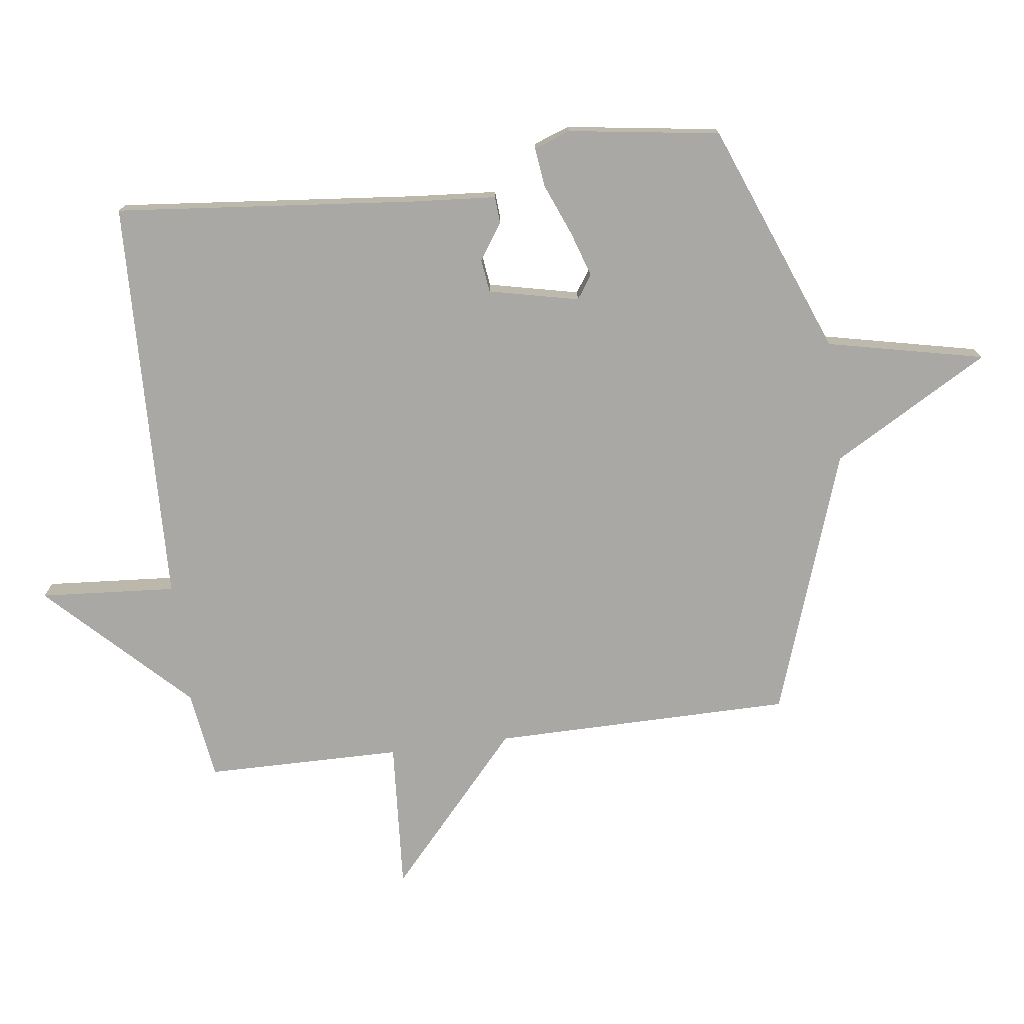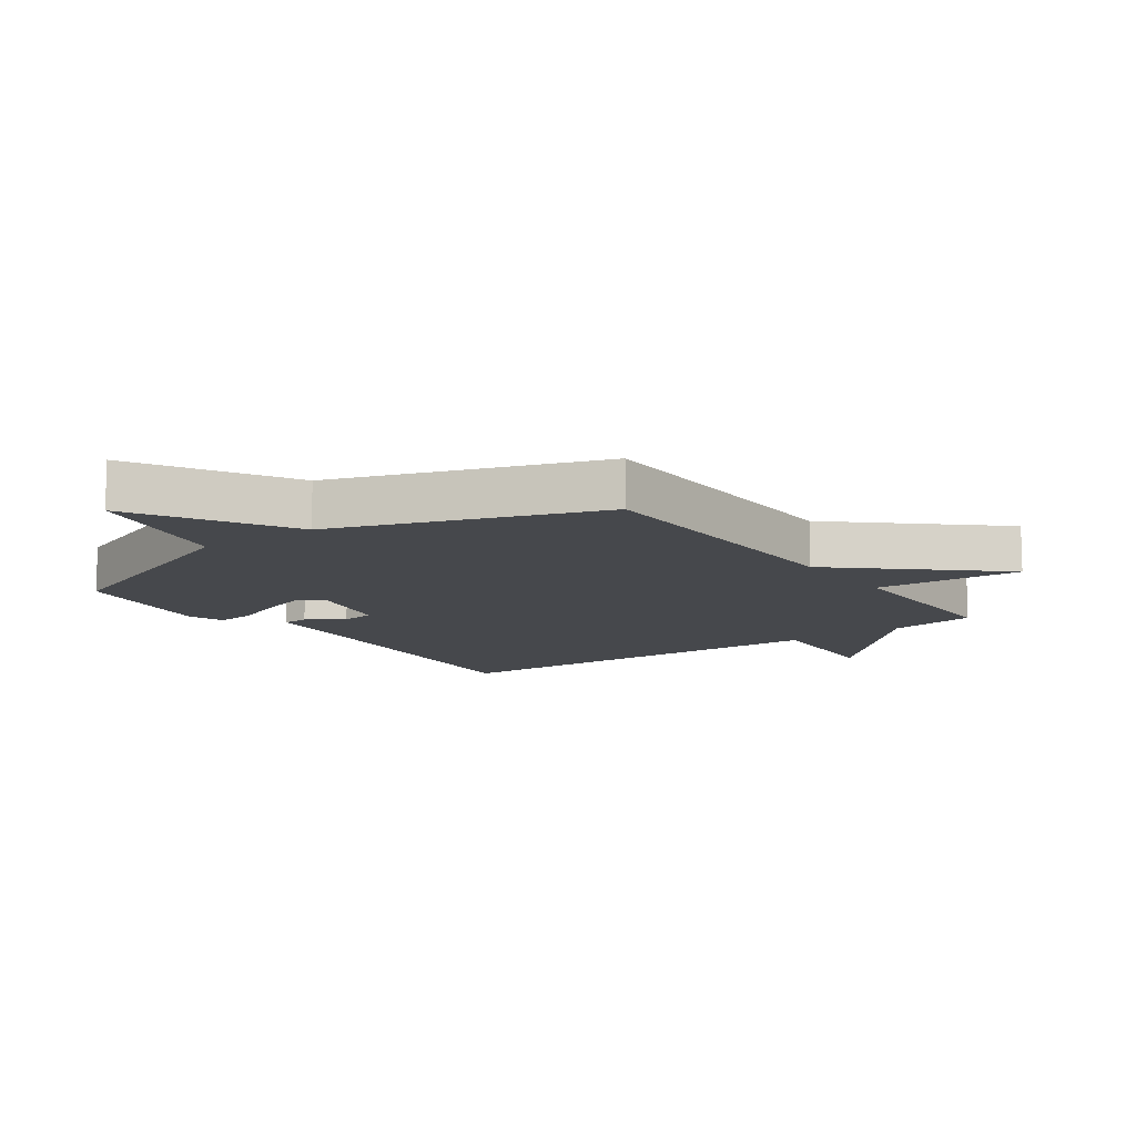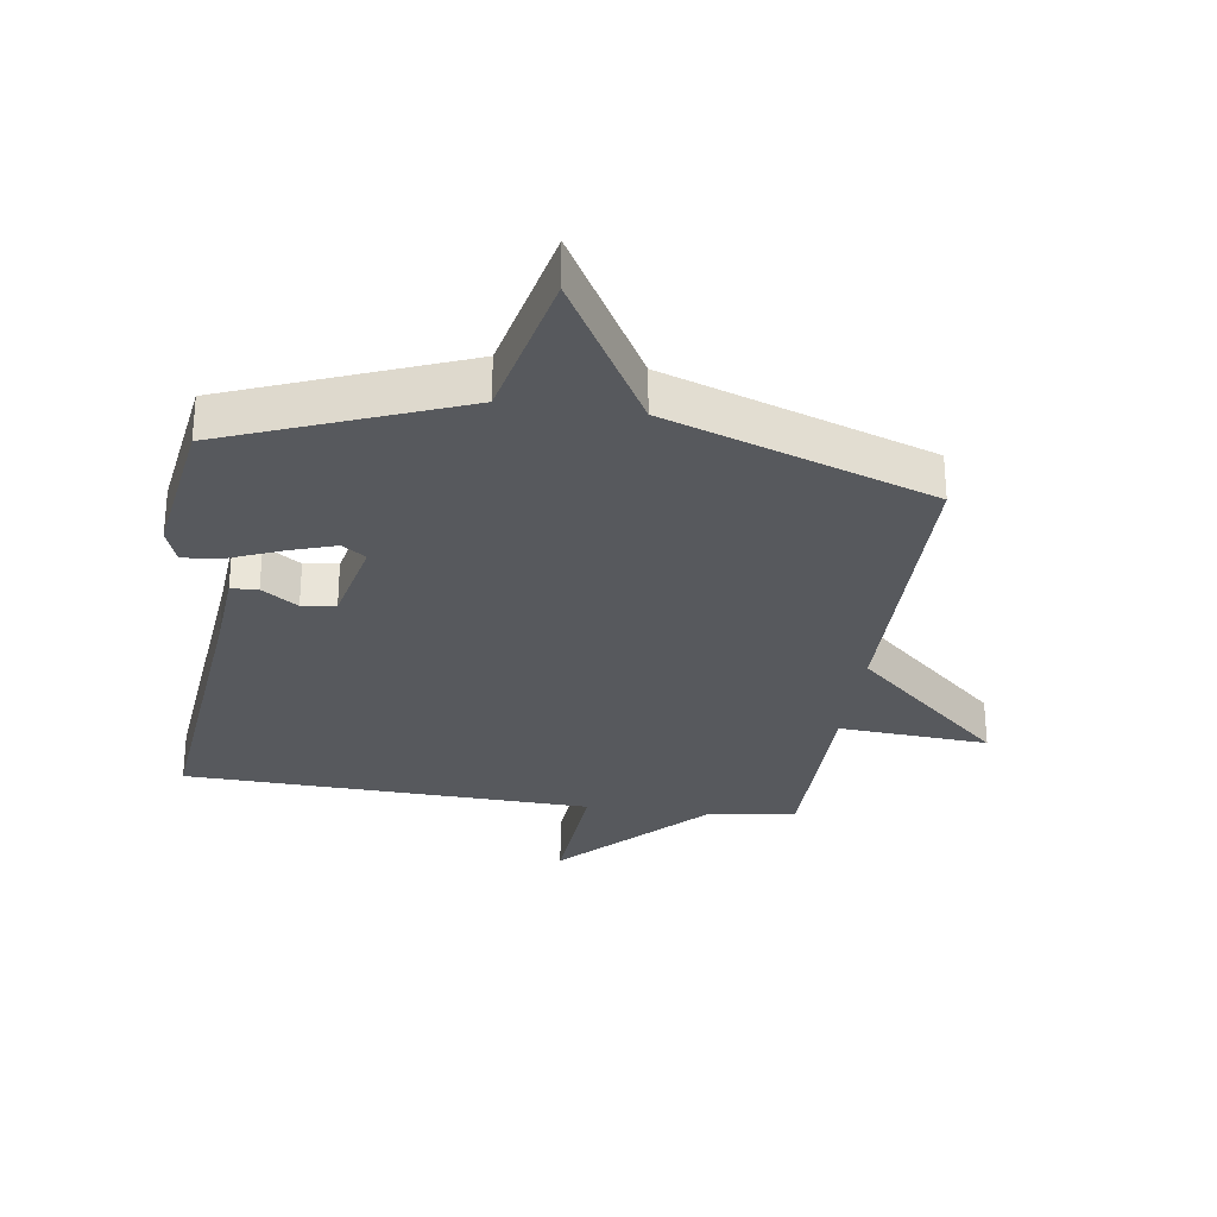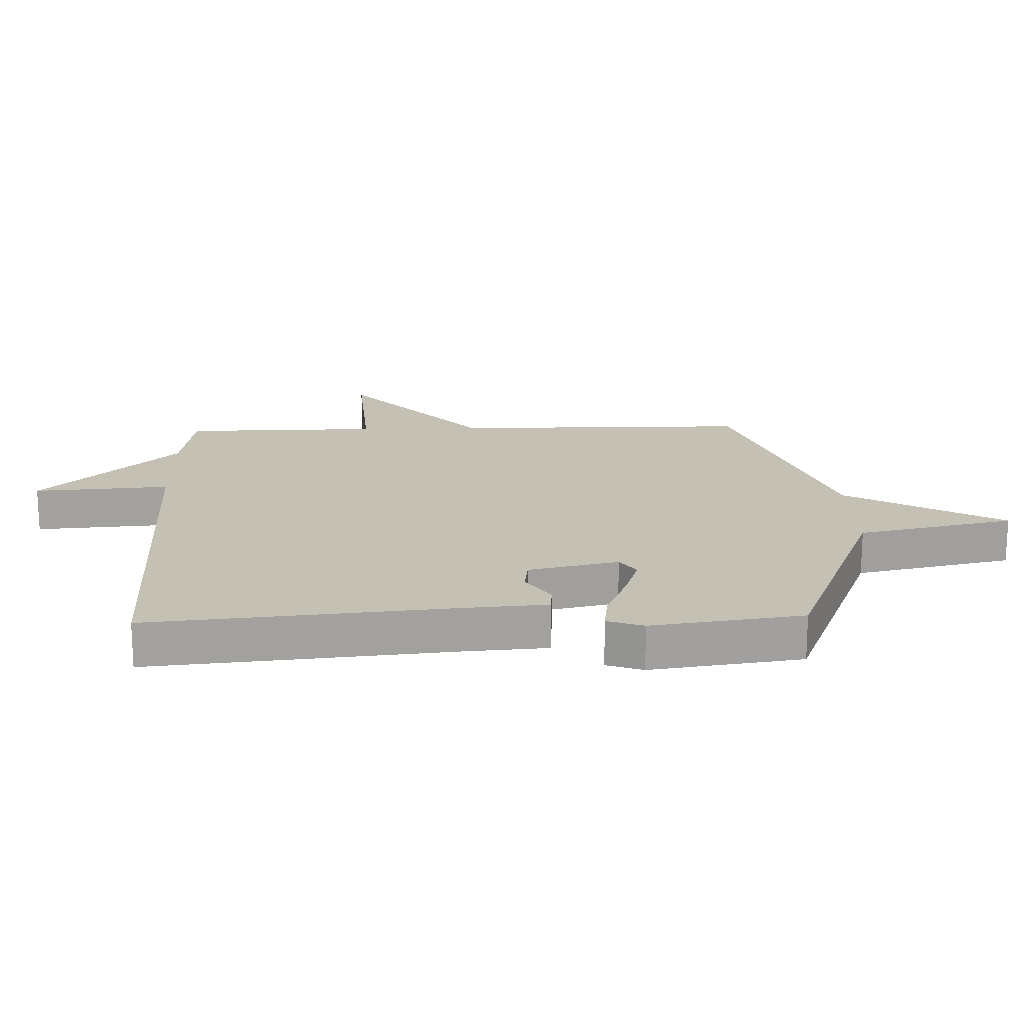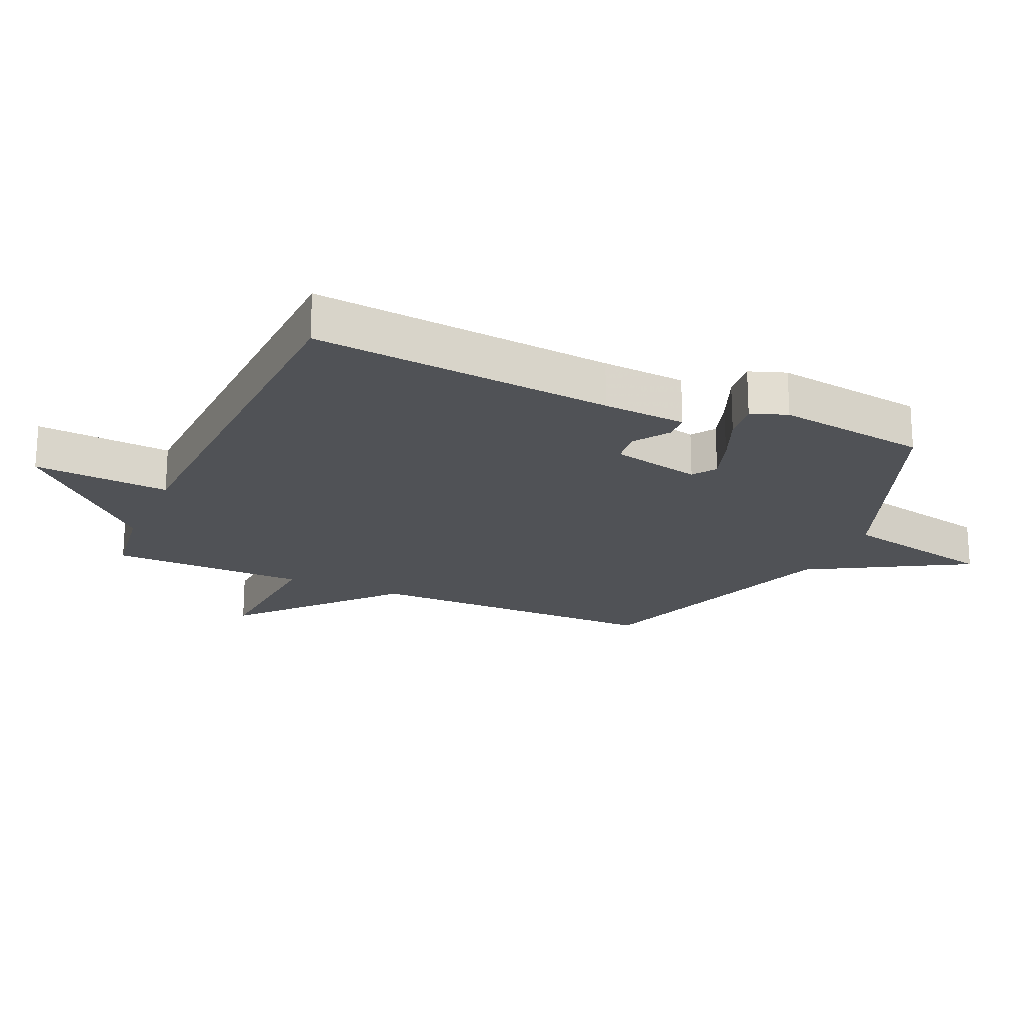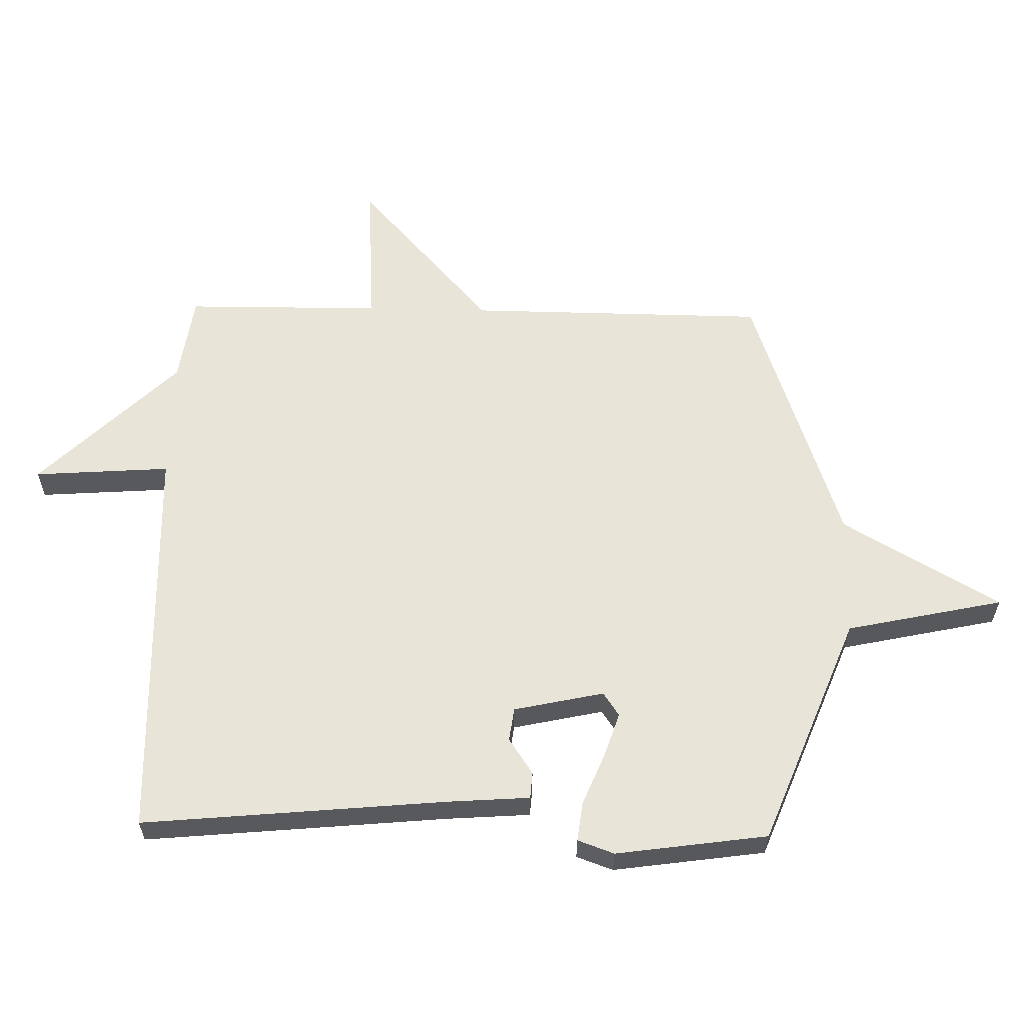
<metadata>
{"format":"obj","ext":"obj","renderer":"f3d","projection":"perspective","resolution":1024,"background":"white","views":[{"elev":-75.1,"azim":97.3,"up":"+Y"},{"elev":-11.4,"azim":-144.4,"up":"+Y"},{"elev":-29.3,"azim":171.7,"up":"+Y"},{"elev":18.4,"azim":88.2,"up":"+Y"},{"elev":-20.6,"azim":66.0,"up":"+Y"},{"elev":59.9,"azim":91.3,"up":"+Y"}]}
</metadata>
<code>
v 0.5 0.07 0.5
v 0.453 0.07 0.014
v 0.443 0.07 -0.121
v 0.4 0.07 -0.124
v 0.342 0.07 -0.085
v 0.288 0.07 -0.092
v 0.256 0.07 -0.237
v 0.294 0.07 -0.263
v 0.367 0.07 -0.239
v 0.45 0.07 -0.205
v 0.514 0.07 -0.197
v 0.535 0.07 -0.256
v 0.5 0.07 -0.5
v 0.127 0.07 -0.647
v 0.072 0.07 -0.9
v -0.073 0.07 -0.647
v -0.5 0.07 -0.5
v -0.503 0.07 -0.017
v -0.744 0.07 0.199
v -0.503 0.07 0.183
v -0.5 0.07 0.5
v -0.357 0.07 0.521
v -0.141 0.07 0.741
v -0.157 0.07 0.521
v 0.5 0 0.5
v 0.453 0 0.014
v 0.443 0 -0.121
v 0.4 0 -0.124
v 0.342 0 -0.085
v 0.288 0 -0.092
v 0.256 0 -0.237
v 0.294 0 -0.263
v 0.367 0 -0.239
v 0.45 0 -0.205
v 0.514 0 -0.197
v 0.535 0 -0.256
v 0.5 0 -0.5
v 0.127 0 -0.647
v 0.072 0 -0.9
v -0.073 0 -0.647
v -0.5 0 -0.5
v -0.503 0 -0.017
v -0.744 0 0.199
v -0.503 0 0.183
v -0.5 0 0.5
v -0.357 0 0.521
v -0.141 0 0.741
v -0.157 0 0.521
f 22 23 24
f 24 1 2
f 22 24 2
f 21 22 2
f 20 21 2
f 18 19 20 2
f 16 17 18
f 14 15 16
f 13 14 16
f 12 13 16
f 11 12 16
f 10 11 16
f 9 10 16
f 8 9 16
f 7 8 16 18
f 6 7 18
f 5 6 18 2
f 2 3 4 5
f 48 47 46
f 26 25 48
f 26 48 46
f 26 46 45
f 26 45 44
f 26 44 43 42
f 42 41 40
f 40 39 38
f 40 38 37
f 40 37 36
f 40 36 35
f 40 35 34
f 40 34 33
f 40 33 32
f 42 40 32 31
f 42 31 30
f 26 42 30 29
f 29 28 27 26
f 1 25 26 2
f 2 26 27 3
f 3 27 28 4
f 4 28 29 5
f 5 29 30 6
f 6 30 31 7
f 7 31 32 8
f 8 32 33 9
f 9 33 34 10
f 10 34 35 11
f 11 35 36 12
f 12 36 37 13
f 13 37 38 14
f 14 38 39 15
f 15 39 40 16
f 16 40 41 17
f 17 41 42 18
f 18 42 43 19
f 19 43 44 20
f 20 44 45 21
f 21 45 46 22
f 22 46 47 23
f 23 47 48 24
f 24 48 25 1

</code>
